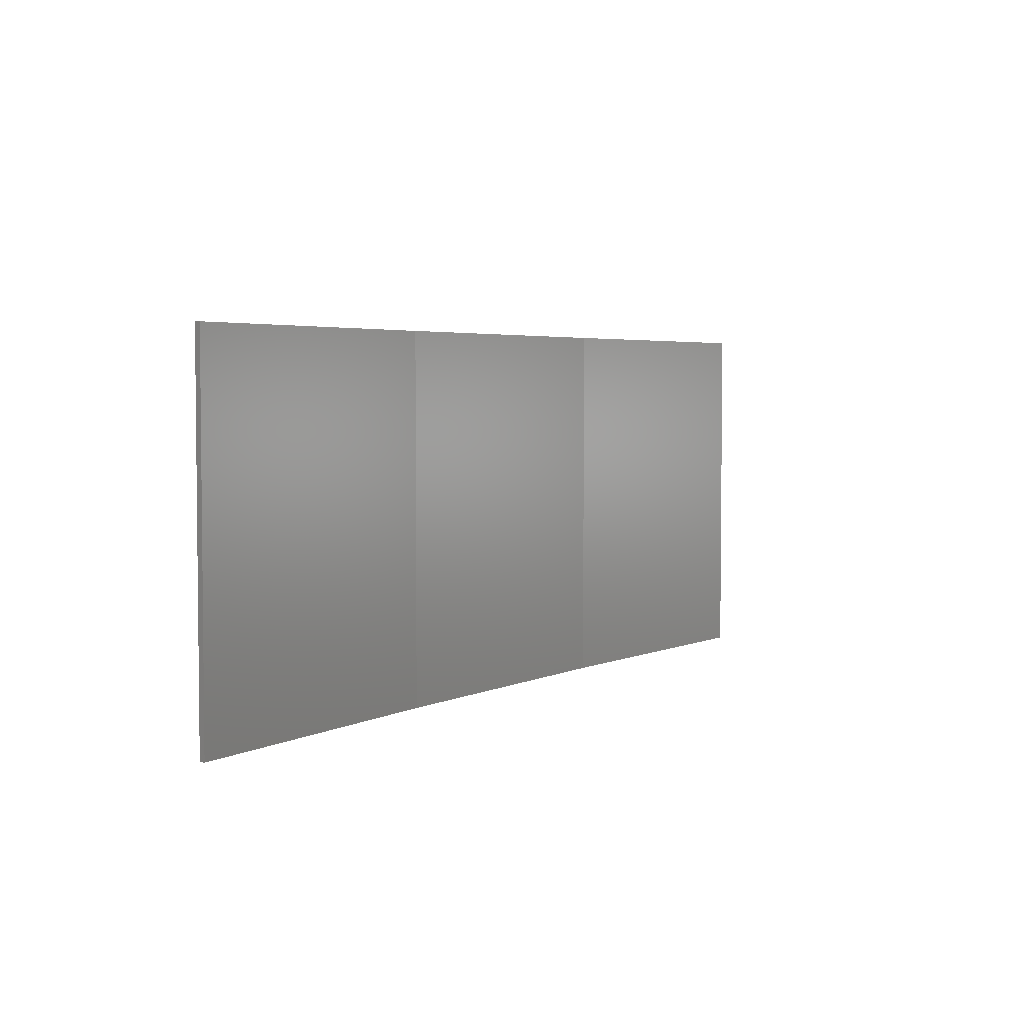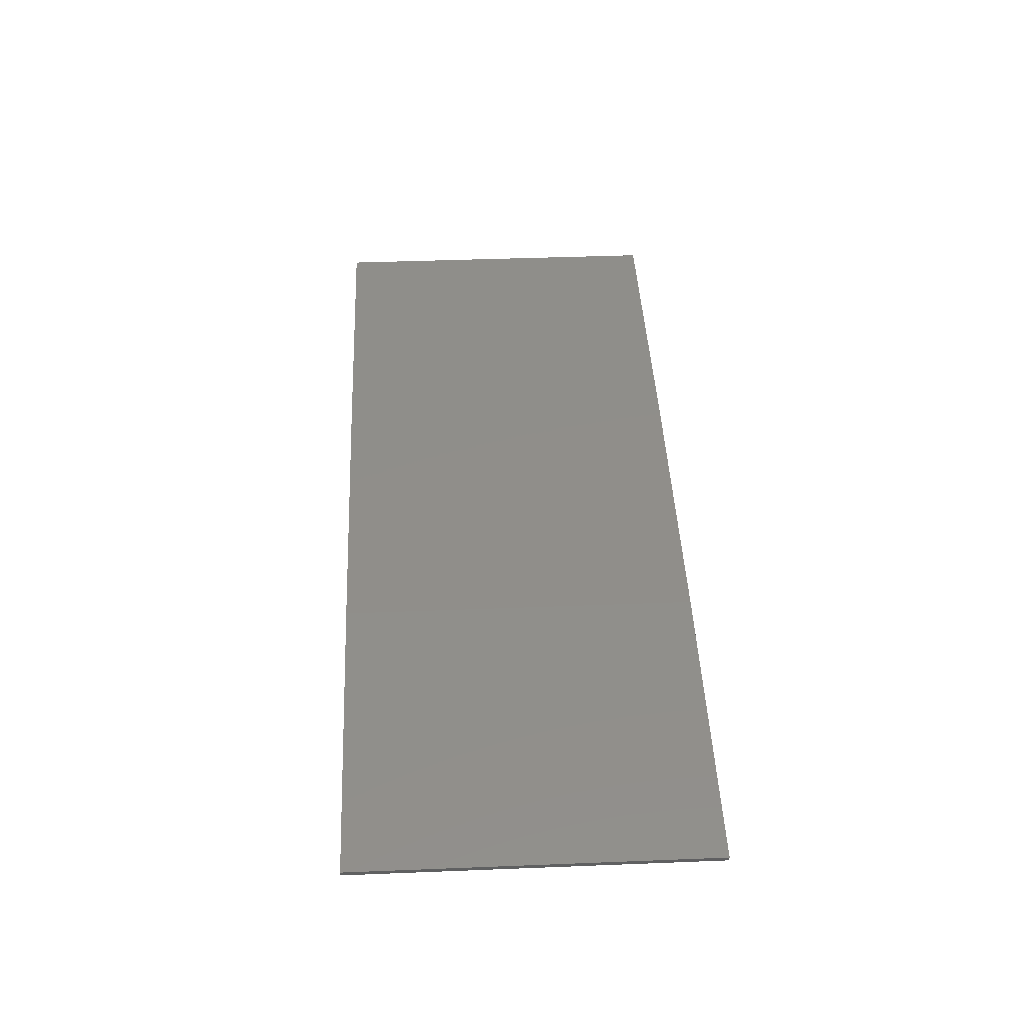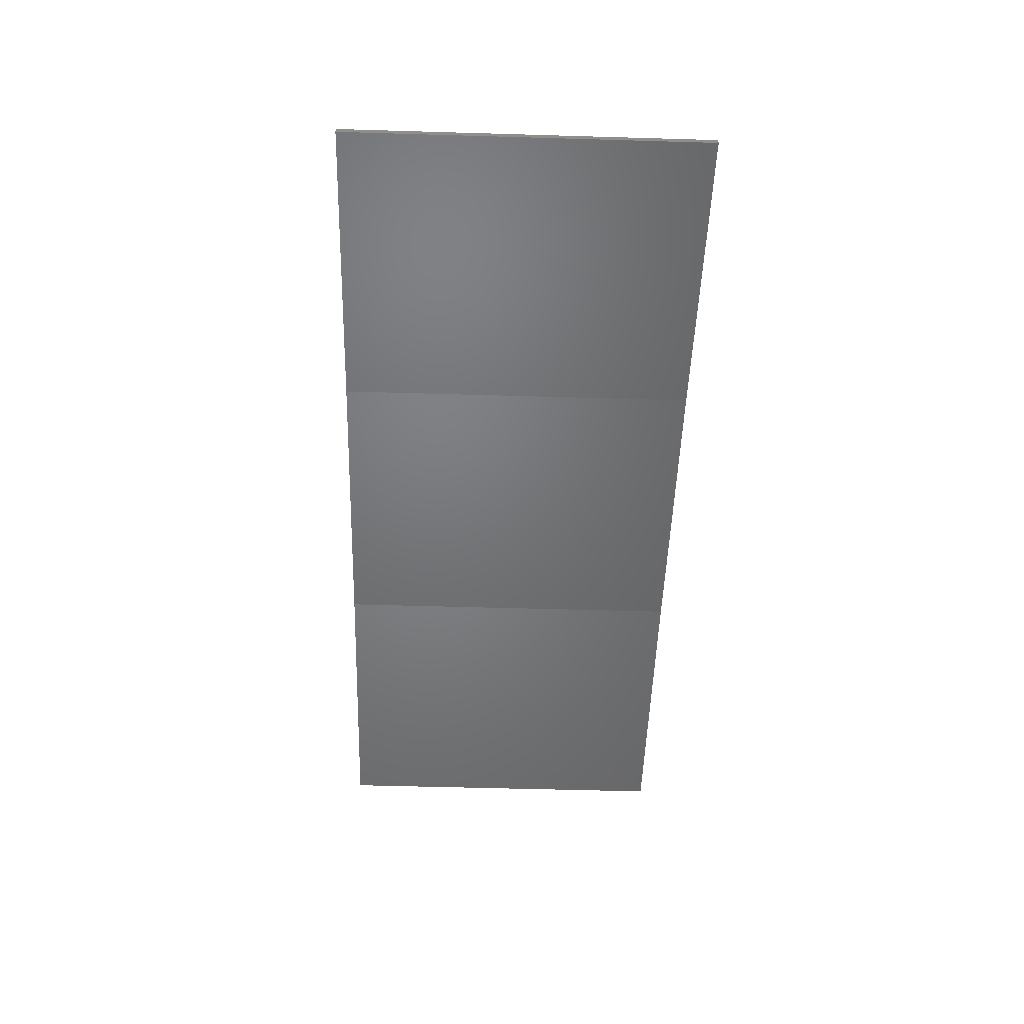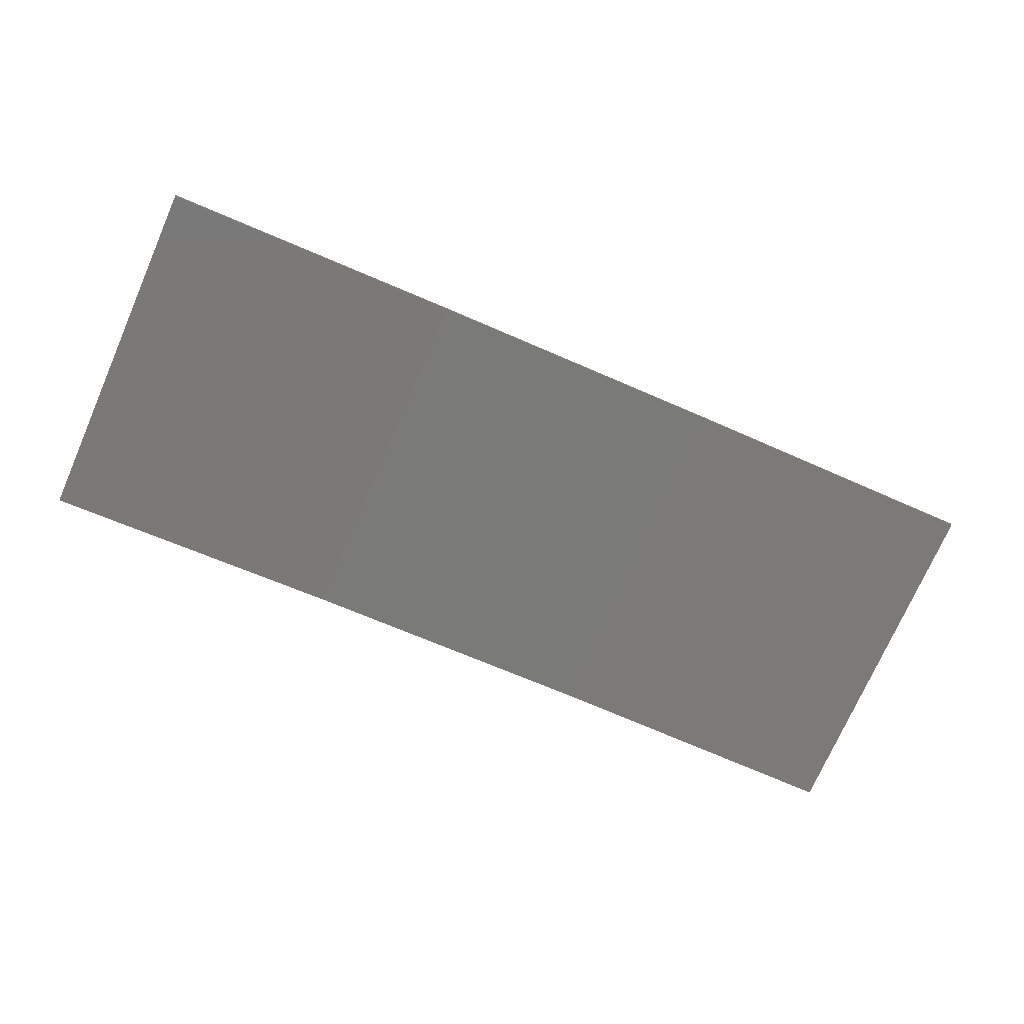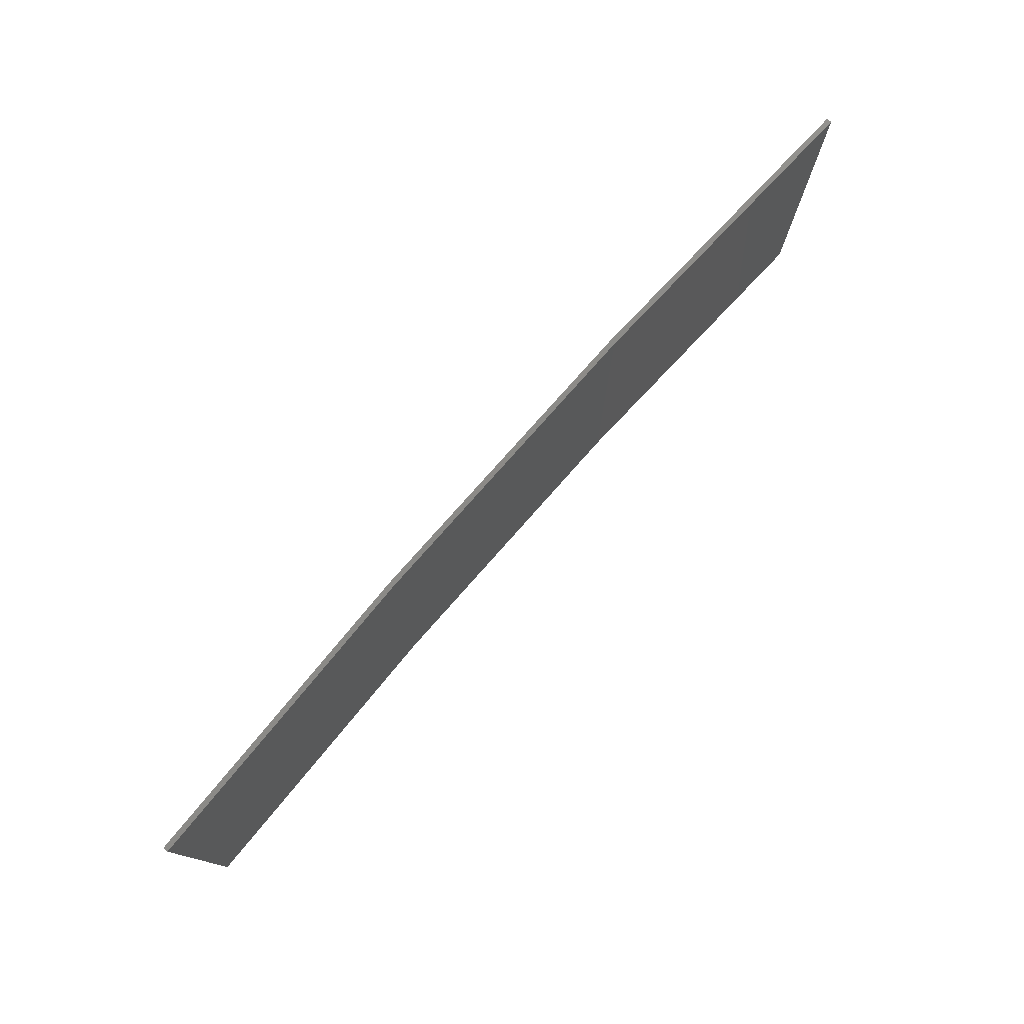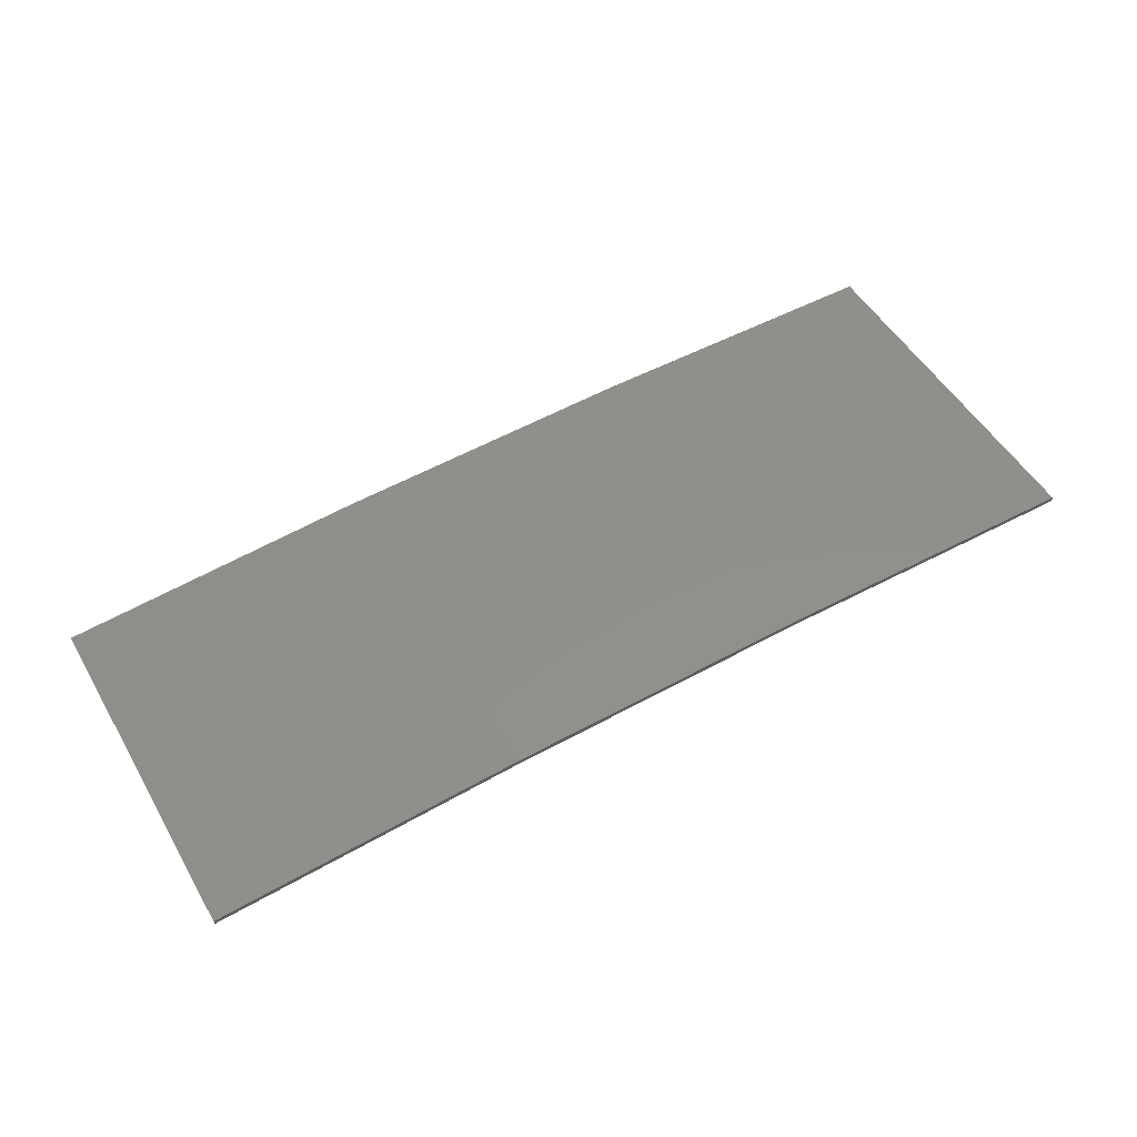
<metadata>
{"format":"stl","ext":"stl","renderer":"f3d","projection":"perspective","resolution":1024,"background":"white","views":[{"elev":3.8,"azim":-59.7,"up":"+Z"},{"elev":42.1,"azim":87.3,"up":"+Y"},{"elev":-52.7,"azim":88.2,"up":"+Y"},{"elev":-73.9,"azim":156.3,"up":"+Y"},{"elev":77.2,"azim":-51.5,"up":"+Z"},{"elev":51.0,"azim":150.5,"up":"+Y"}]}
</metadata>
<code>
# stl→obj: 16 verts, 28 faces
v 0.6064 4.301 -161.9
v 0.6064 4.301 -158.4
v 3.671 4.249 -158.4
v 3.671 4.249 -161.9
v 6.733 4.091 -158.4
v 6.733 4.091 -161.9
v 9.787 3.83 -158.4
v 9.787 3.83 -161.9
v 9.782 3.781 -158.4
v 9.782 3.781 -161.9
v 0.6064 4.251 -158.4
v 0.6064 4.251 -161.9
v 3.67 4.199 -158.4
v 3.67 4.199 -161.9
v 6.73 4.042 -161.9
v 6.73 4.042 -158.4
f 1 2 3
f 4 3 5
f 4 1 3
f 6 5 7
f 6 4 5
f 8 6 7
f 8 7 9
f 10 8 9
f 11 12 13
f 12 14 13
f 13 15 16
f 16 15 9
f 14 15 13
f 15 10 9
f 12 11 2
f 1 12 2
f 15 6 10
f 10 6 8
f 14 4 15
f 15 4 6
f 12 1 14
f 14 1 4
f 16 9 7
f 5 16 7
f 13 16 5
f 3 13 5
f 11 13 3
f 2 11 3

</code>
